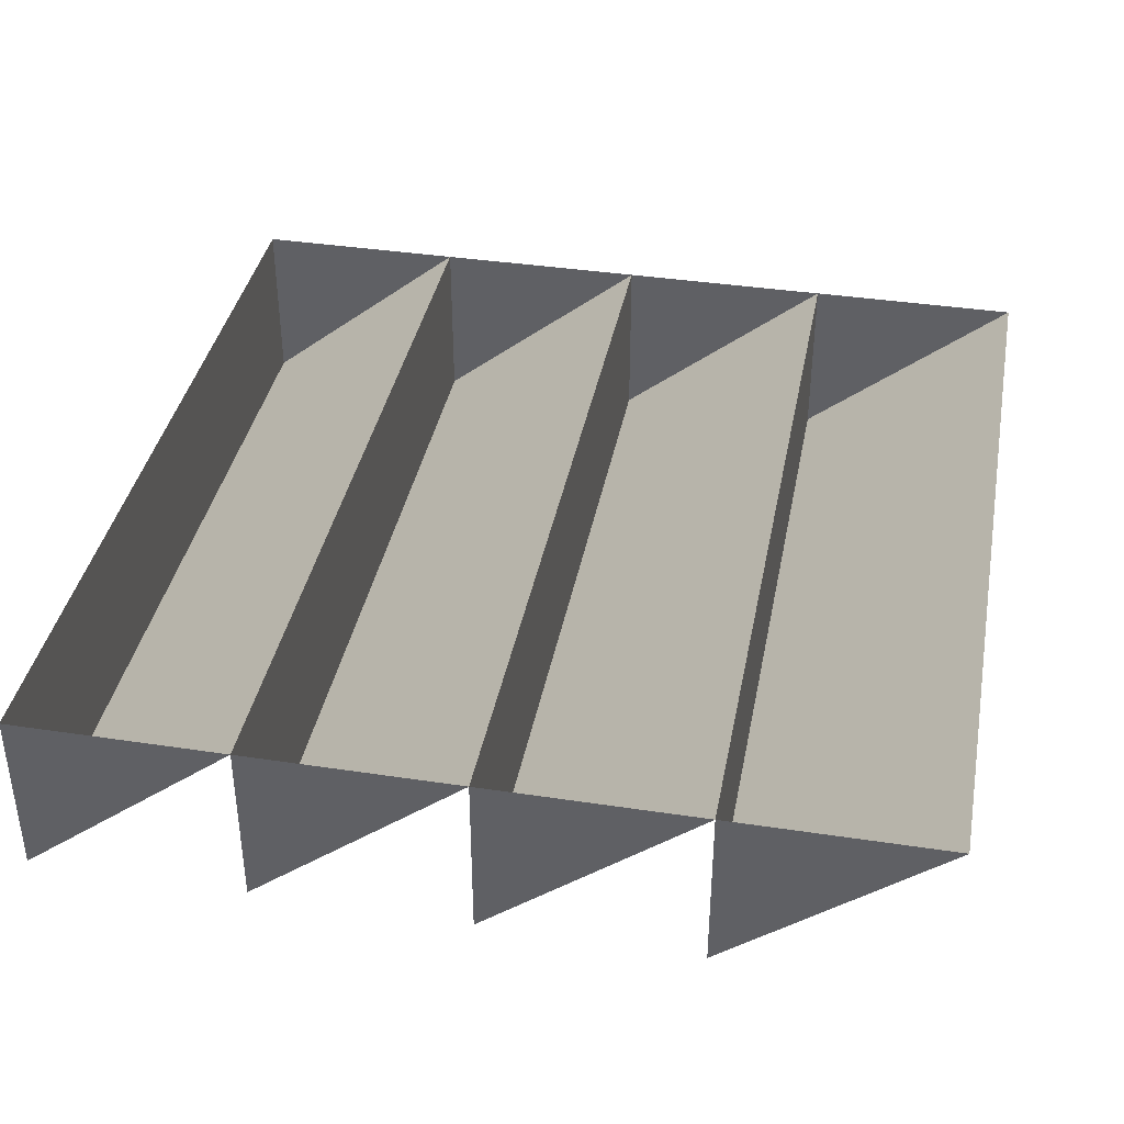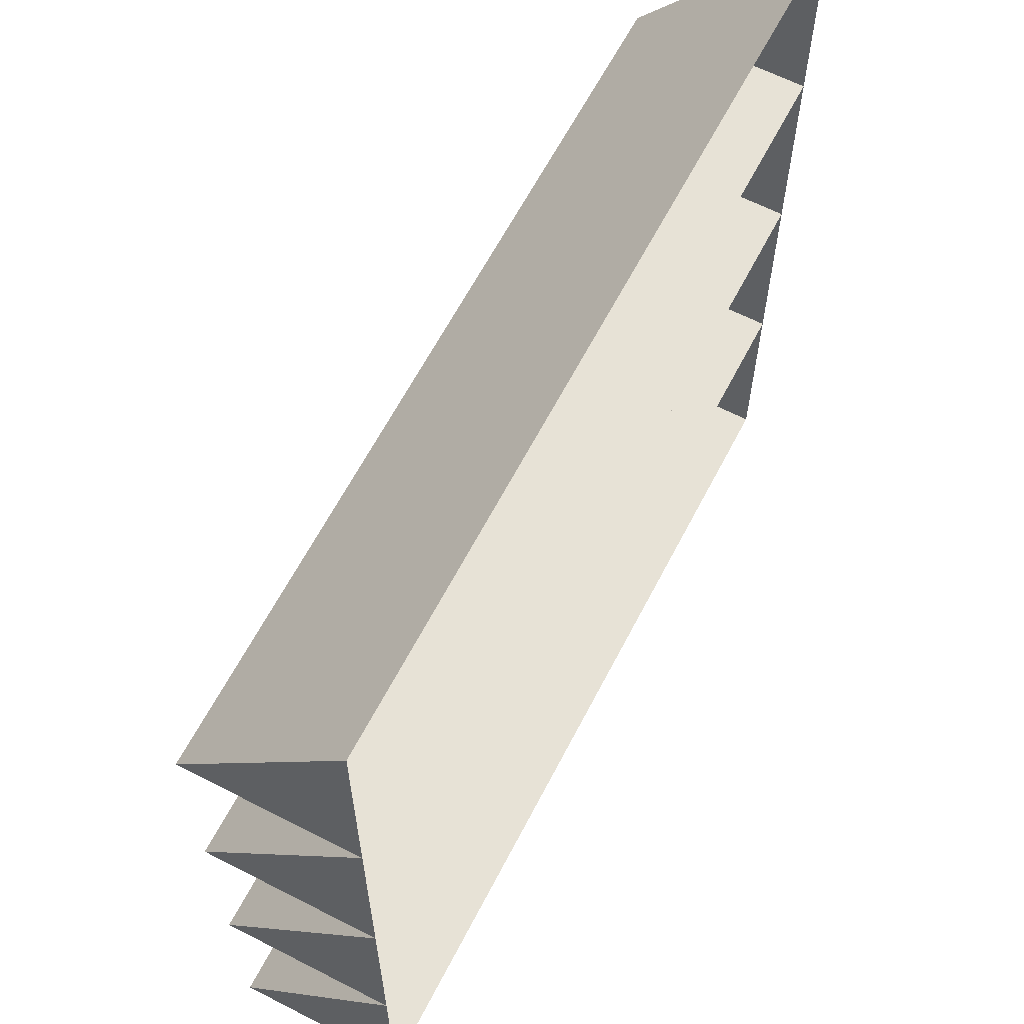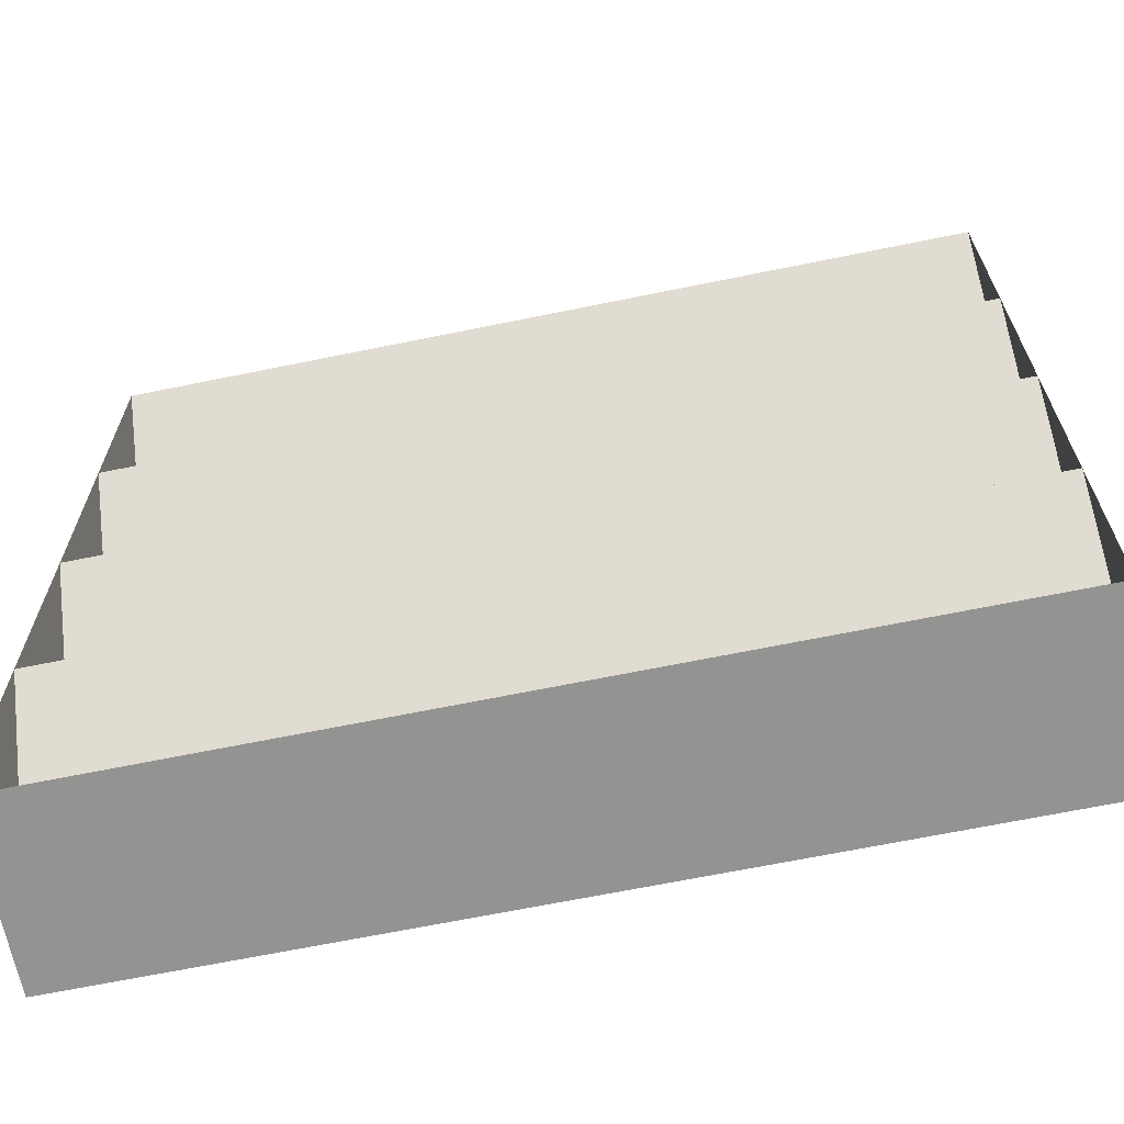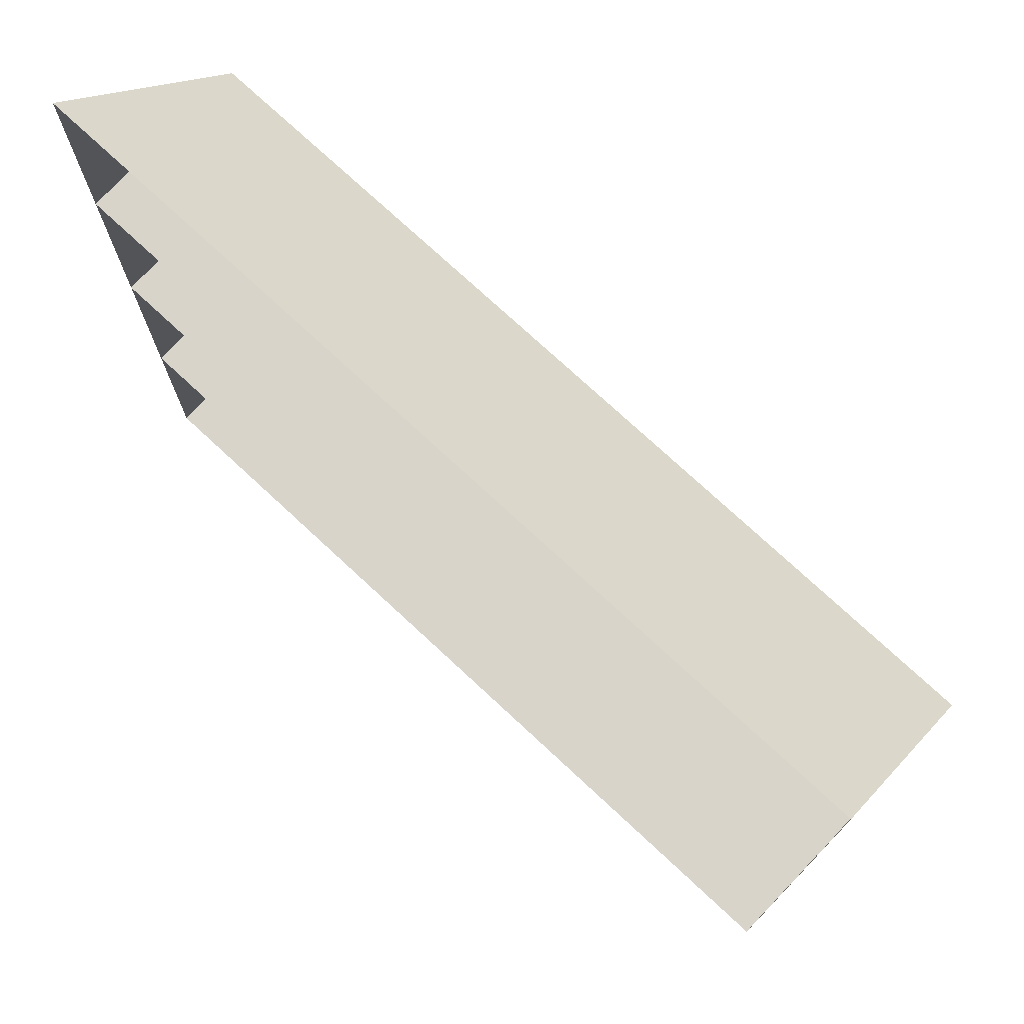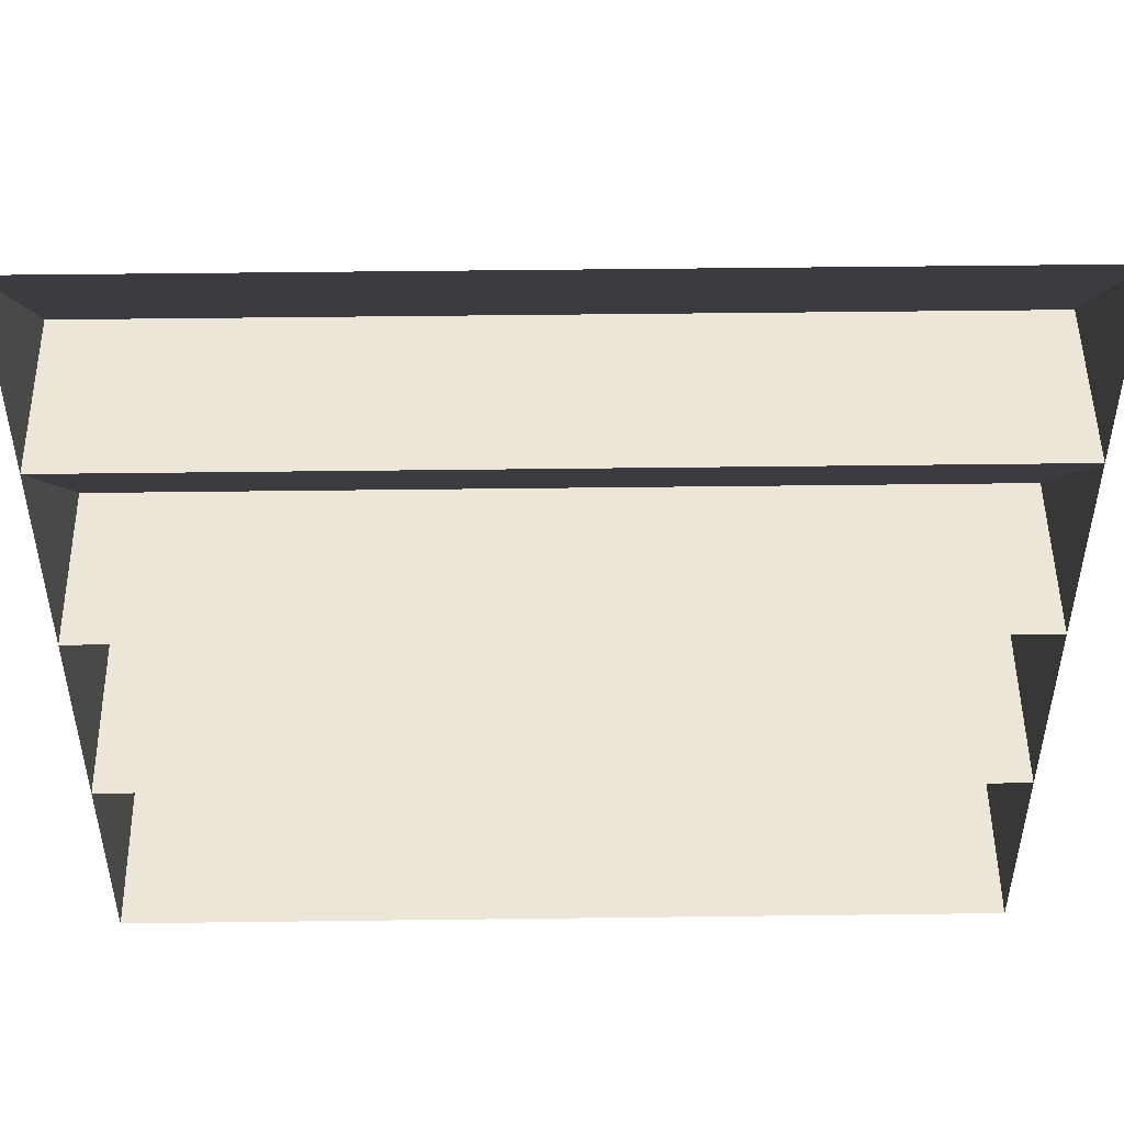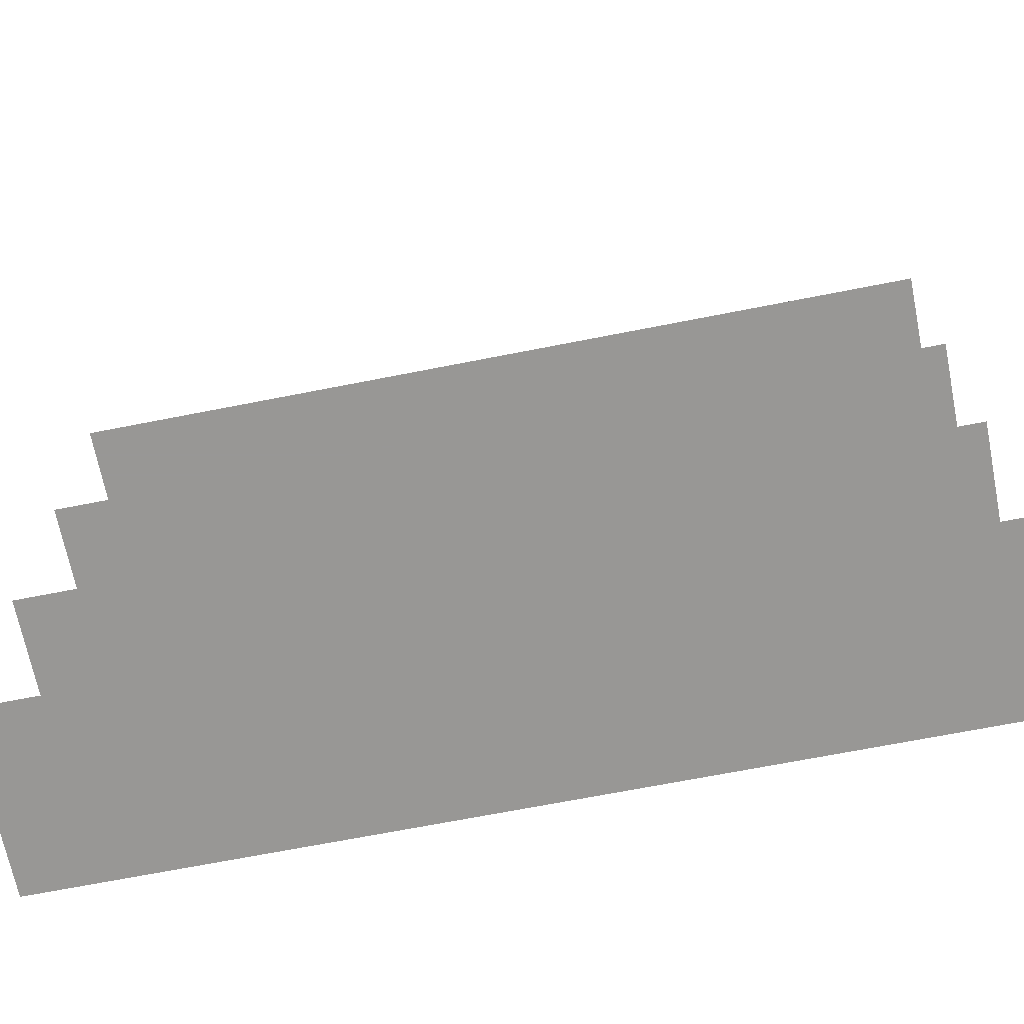
<metadata>
{"format":"obj","ext":"obj","renderer":"f3d","projection":"perspective","resolution":1024,"background":"white","views":[{"elev":38.5,"azim":-79.2,"up":"+Y"},{"elev":63.0,"azim":117.4,"up":"+Z"},{"elev":-66.7,"azim":-168.4,"up":"+Z"},{"elev":74.8,"azim":-137.1,"up":"+Z"},{"elev":49.3,"azim":179.2,"up":"+Z"},{"elev":-68.2,"azim":11.2,"up":"+Z"}]}
</metadata>
<code>
o unused/1151
v -64 0 64
v -64 -26 32
v 64 -26 32
v 64 0 64
v 64 0 32
v -64 0 32
v 64 -26 0
v 64 0 0
v -64 0 0
v 64 -26 -32
v 64 0 -32
v -64 0 -32
v 64 -26 -64
v 64 0 -64
v -64 0 -64
v -64 -26 -64
v -64 -26 0
v -64 -26 -32
f 1 2 3
f 1 3 4
f 4 3 5
f 5 3 6
f 5 6 7
f 5 7 8
f 8 7 9
f 8 9 10
f 8 10 11
f 11 10 12
f 11 12 13
f 11 13 14
f 14 13 15
f 15 13 16
f 15 16 12
f 12 16 13
f 3 2 6
f 6 2 1
f 6 17 7
f 7 17 9
f 9 17 6
f 9 18 10
f 10 18 12
f 12 18 9

</code>
